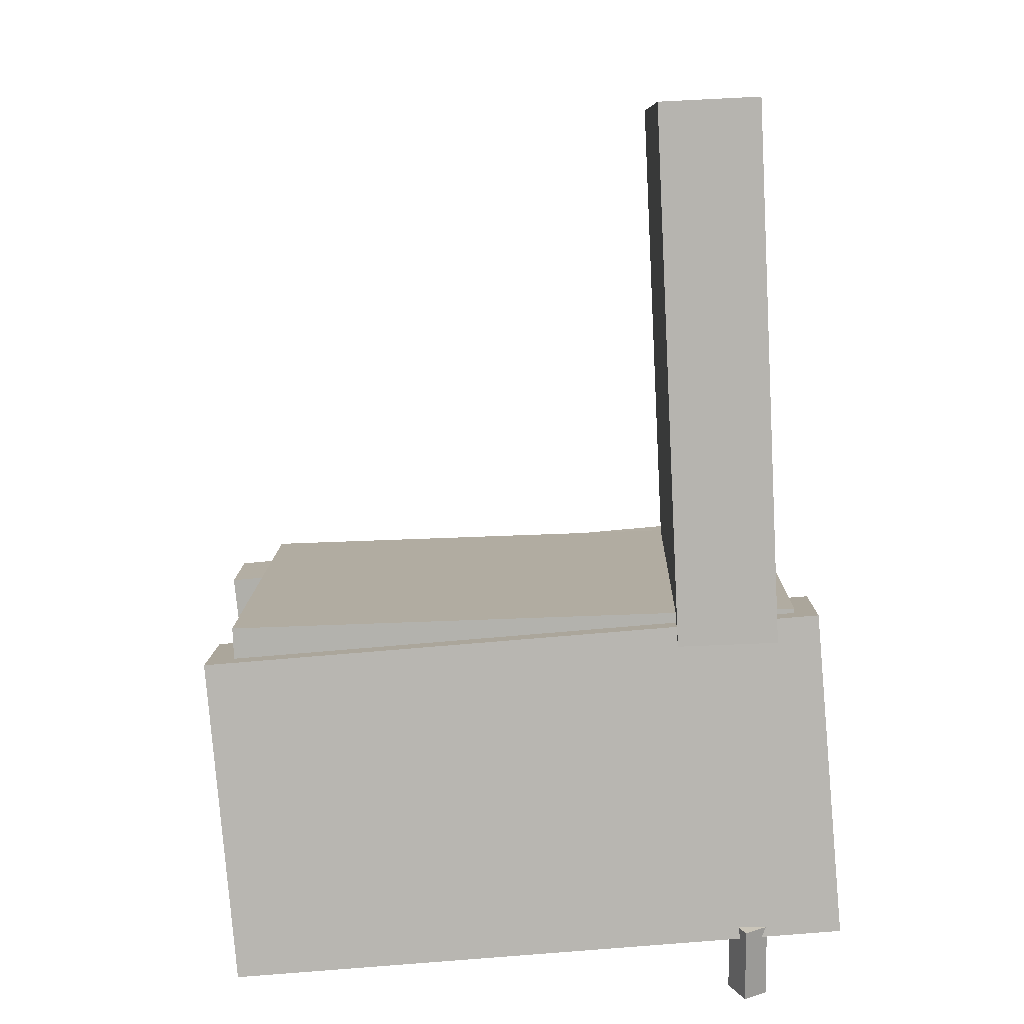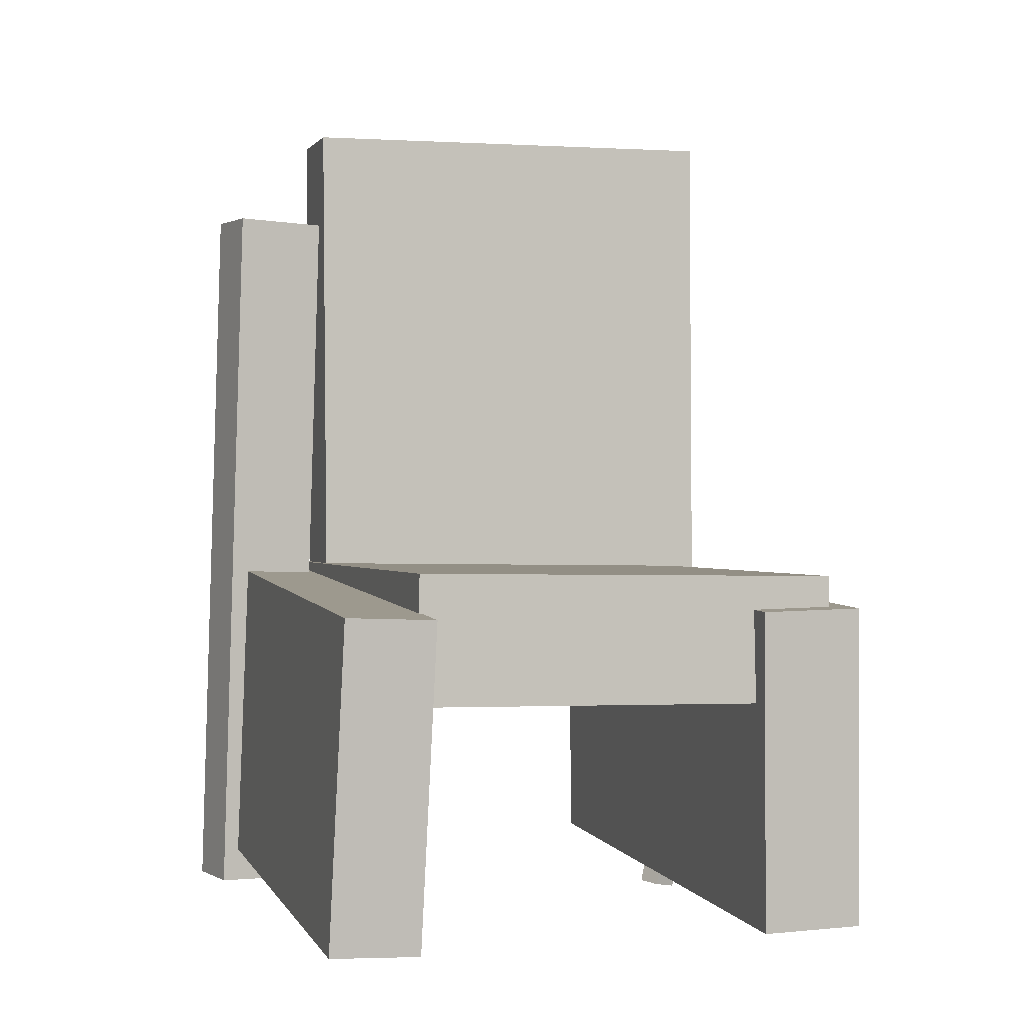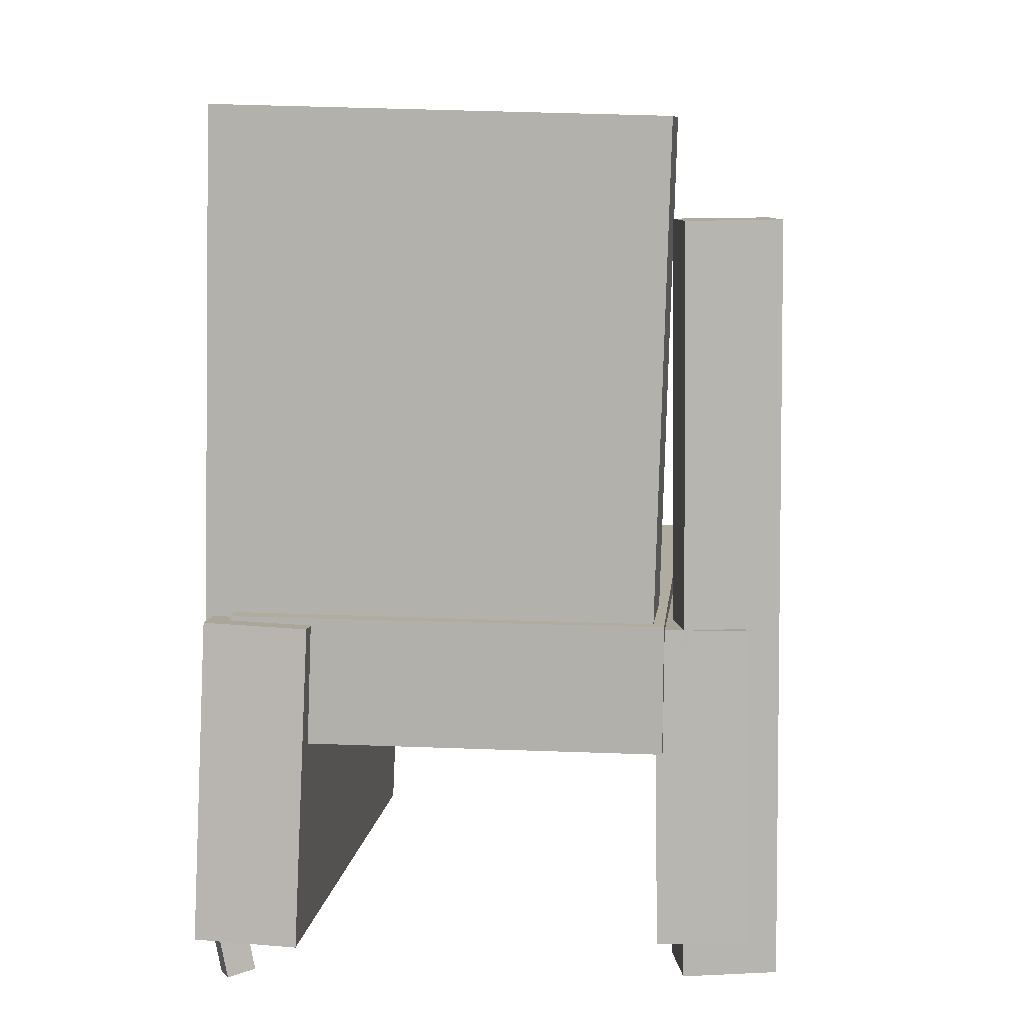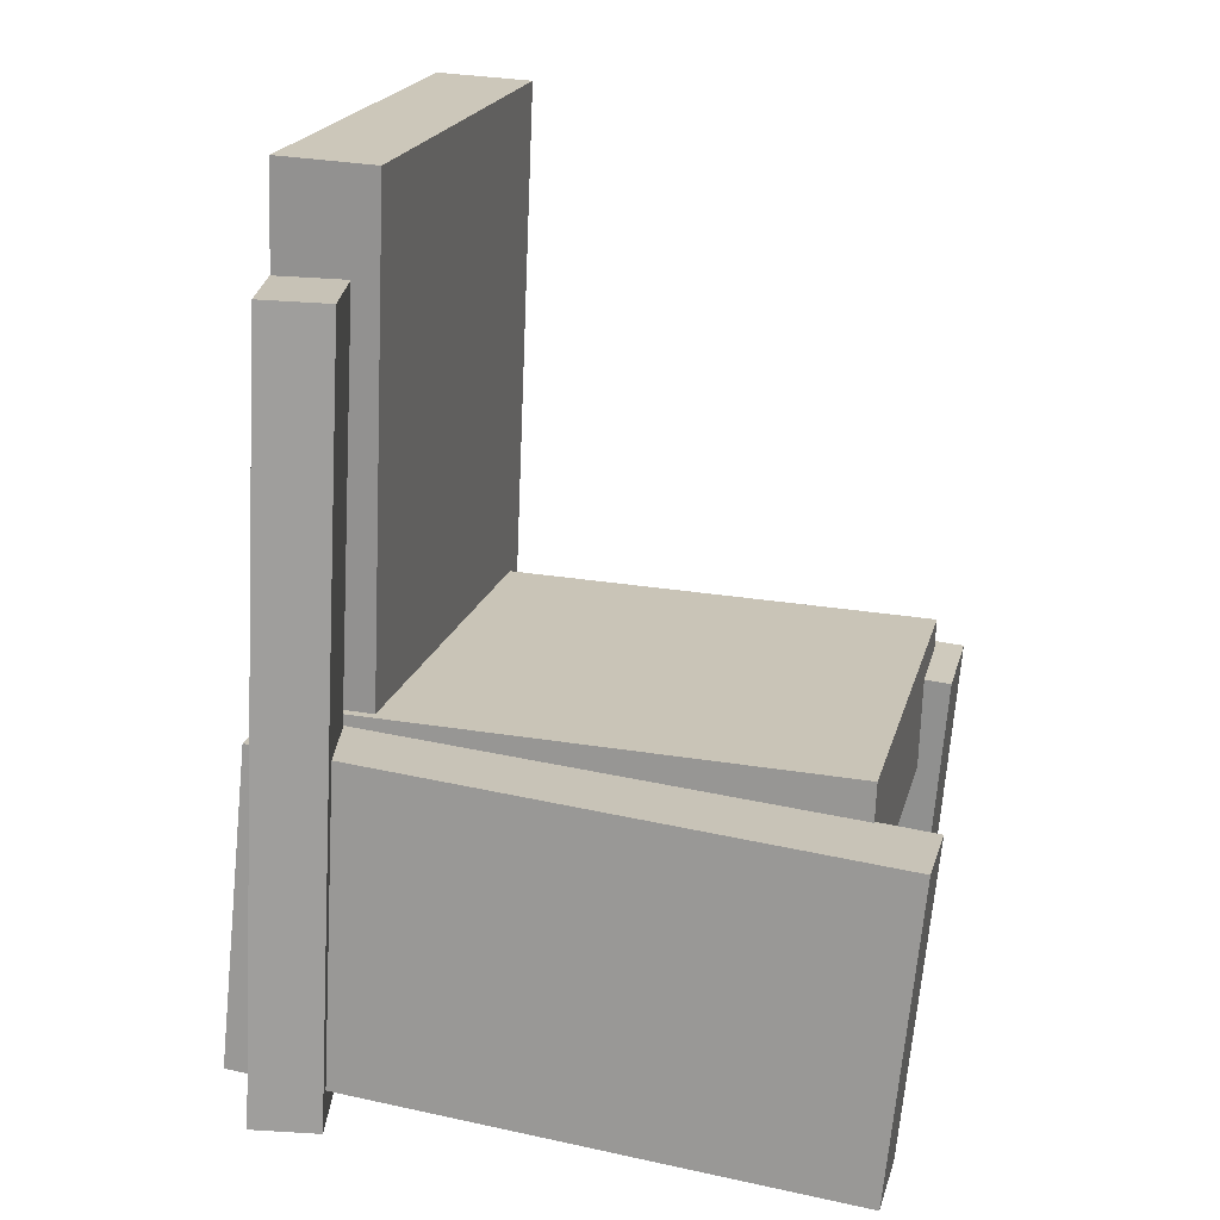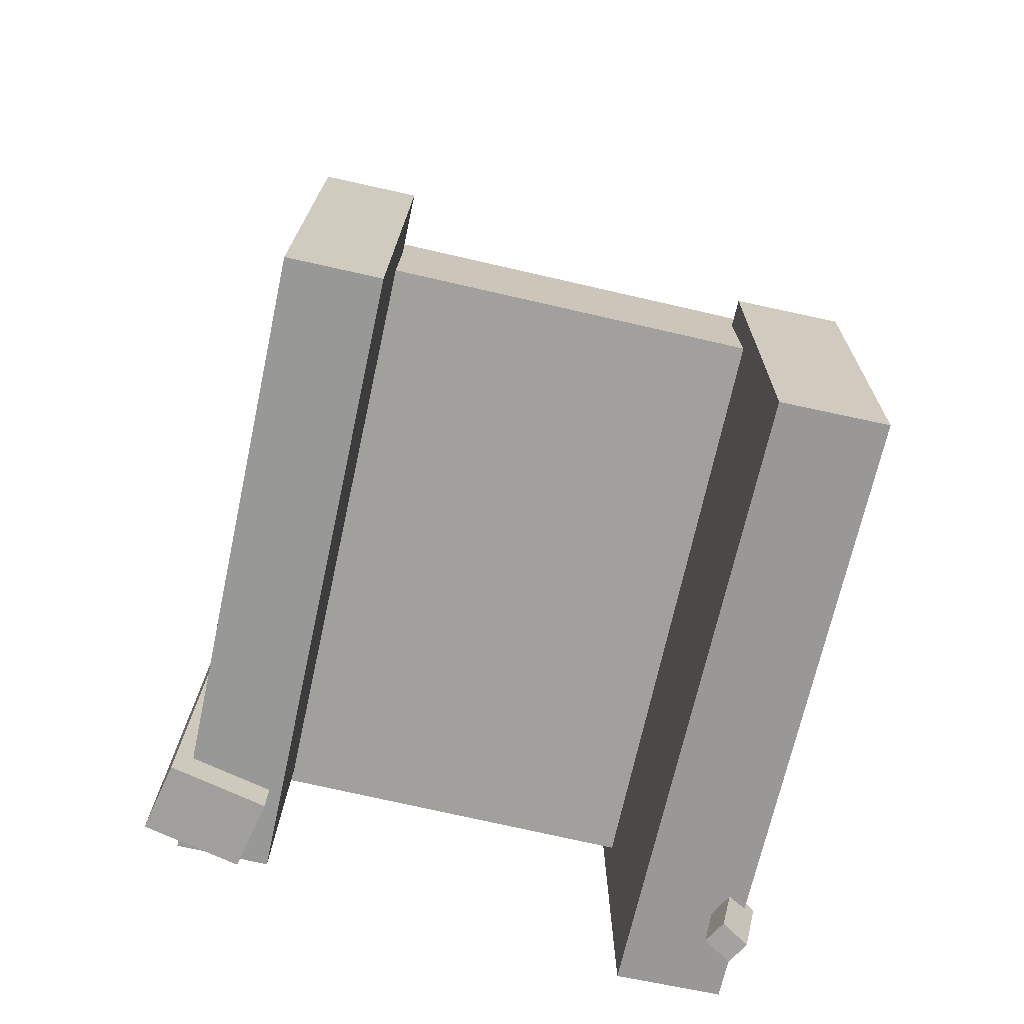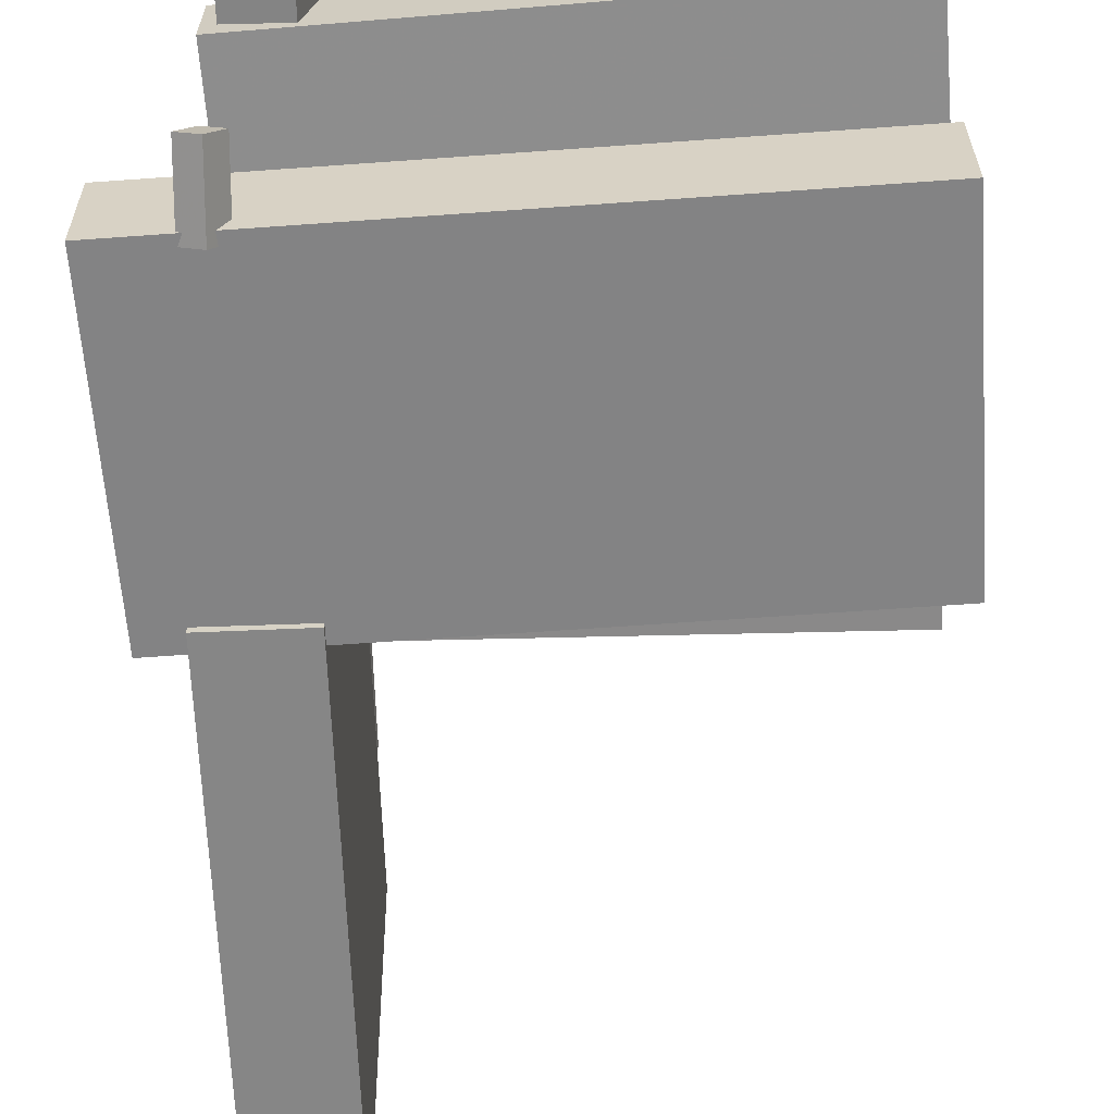
<metadata>
{"format":"obj","ext":"obj","renderer":"f3d","projection":"perspective","resolution":1024,"background":"white","views":[{"elev":10.4,"azim":-179.3,"up":"+Y"},{"elev":-2.3,"azim":72.6,"up":"+Y"},{"elev":12.2,"azim":-84.0,"up":"+Y"},{"elev":19.1,"azim":13.3,"up":"+Y"},{"elev":-73.9,"azim":77.1,"up":"+Y"},{"elev":-63.2,"azim":-0.9,"up":"+Z"}]}
</metadata>
<code>
v -0.2474 -0.2981 0.1463
v -0.2482 -0.2964 0.2171
v -0.223 -0.04512 0.1406
v -0.2237 -0.04345 0.2113
v 0.231 -0.3441 0.1526
v 0.2303 -0.3424 0.2233
v 0.2555 -0.09119 0.1468
v 0.2547 -0.08951 0.2176
f 1.0 7.0 5.0
f 1.0 3.0 7.0
f 1.0 4.0 3.0
f 1.0 2.0 4.0
f 3.0 8.0 7.0
f 3.0 4.0 8.0
f 5.0 7.0 8.0
f 5.0 8.0 6.0
f 1.0 5.0 6.0
f 1.0 6.0 2.0
f 2.0 6.0 8.0
f 2.0 8.0 4.0
v -0.2205 -0.3556 -0.2113
v -0.2087 -0.352 -0.1906
v -0.2192 -0.2952 -0.2226
v -0.2075 -0.2916 -0.2019
v -0.2029 -0.3577 -0.2209
v -0.1912 -0.3541 -0.2002
v -0.2017 -0.2973 -0.2322
v -0.1899 -0.2937 -0.2115
f 9.0 15.0 13.0
f 9.0 11.0 15.0
f 9.0 12.0 11.0
f 9.0 10.0 12.0
f 11.0 16.0 15.0
f 11.0 12.0 16.0
f 13.0 15.0 16.0
f 13.0 16.0 14.0
f 9.0 13.0 14.0
f 9.0 14.0 10.0
f 10.0 14.0 16.0
f 10.0 16.0 12.0
v -0.2302 -0.06851 0.1387
v -0.1519 -0.07235 0.1401
v -0.2097 0.3533 0.1479
v -0.1314 0.3495 0.1494
v -0.2231 -0.06095 -0.2208
v -0.1448 -0.0648 -0.2193
v -0.2026 0.3609 -0.2115
v -0.1243 0.357 -0.21
f 17.0 23.0 21.0
f 17.0 19.0 23.0
f 17.0 20.0 19.0
f 17.0 18.0 20.0
f 19.0 24.0 23.0
f 19.0 20.0 24.0
f 21.0 23.0 24.0
f 21.0 24.0 22.0
f 17.0 21.0 22.0
f 17.0 22.0 18.0
f 18.0 22.0 24.0
f 18.0 24.0 20.0
v -0.2779 -0.298 -0.2236
v -0.2784 -0.301 -0.1412
v -0.2554 -0.04035 -0.2141
v -0.2559 -0.04334 -0.1317
v 0.2078 -0.3405 -0.2219
v 0.2072 -0.3435 -0.1395
v 0.2303 -0.0828 -0.2124
v 0.2297 -0.08579 -0.13
f 25.0 31.0 29.0
f 25.0 27.0 31.0
f 25.0 28.0 27.0
f 25.0 26.0 28.0
f 27.0 32.0 31.0
f 27.0 28.0 32.0
f 29.0 31.0 32.0
f 29.0 32.0 30.0
f 25.0 29.0 30.0
f 25.0 30.0 26.0
f 26.0 30.0 32.0
f 26.0 32.0 28.0
v -0.1844 -0.3321 0.1569
v -0.2376 -0.3294 0.1677
v -0.1559 0.2718 0.1477
v -0.2091 0.2745 0.1585
v -0.1692 -0.3316 0.2313
v -0.2224 -0.329 0.2421
v -0.1407 0.2722 0.2221
v -0.1939 0.2749 0.2329
f 33.0 39.0 37.0
f 33.0 35.0 39.0
f 33.0 36.0 35.0
f 33.0 34.0 36.0
f 35.0 40.0 39.0
f 35.0 36.0 40.0
f 37.0 39.0 40.0
f 37.0 40.0 38.0
f 33.0 37.0 38.0
f 33.0 38.0 34.0
f 34.0 38.0 40.0
f 34.0 40.0 36.0
v -0.2382 -0.0391 -0.1964
v -0.2423 -0.1418 -0.1962
v -0.2385 -0.0385 0.148
v -0.2425 -0.1412 0.1482
v 0.2094 -0.05662 -0.196
v 0.2054 -0.1593 -0.1959
v 0.2092 -0.05602 0.1484
v 0.2052 -0.1587 0.1486
f 41.0 47.0 45.0
f 41.0 43.0 47.0
f 41.0 44.0 43.0
f 41.0 42.0 44.0
f 43.0 48.0 47.0
f 43.0 44.0 48.0
f 45.0 47.0 48.0
f 45.0 48.0 46.0
f 41.0 45.0 46.0
f 41.0 46.0 42.0
f 42.0 46.0 48.0
f 42.0 48.0 44.0

</code>
